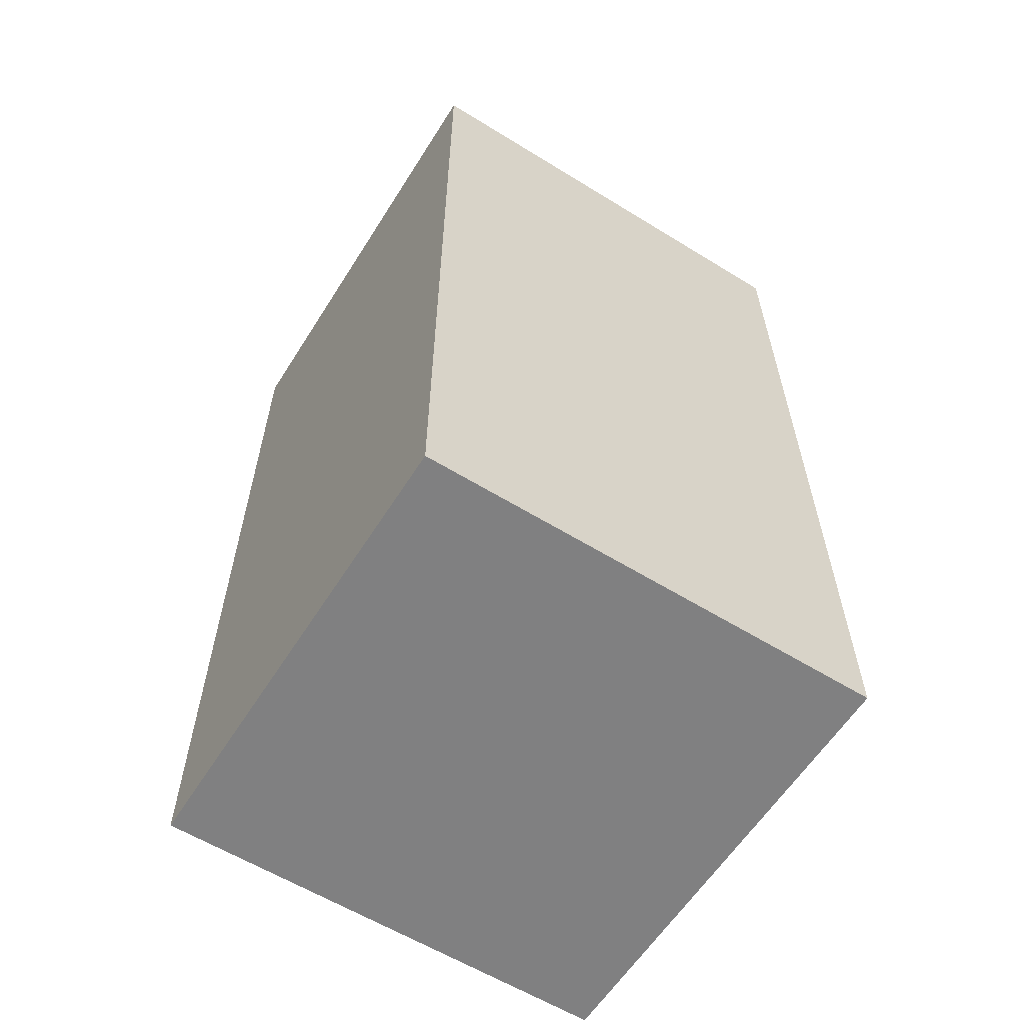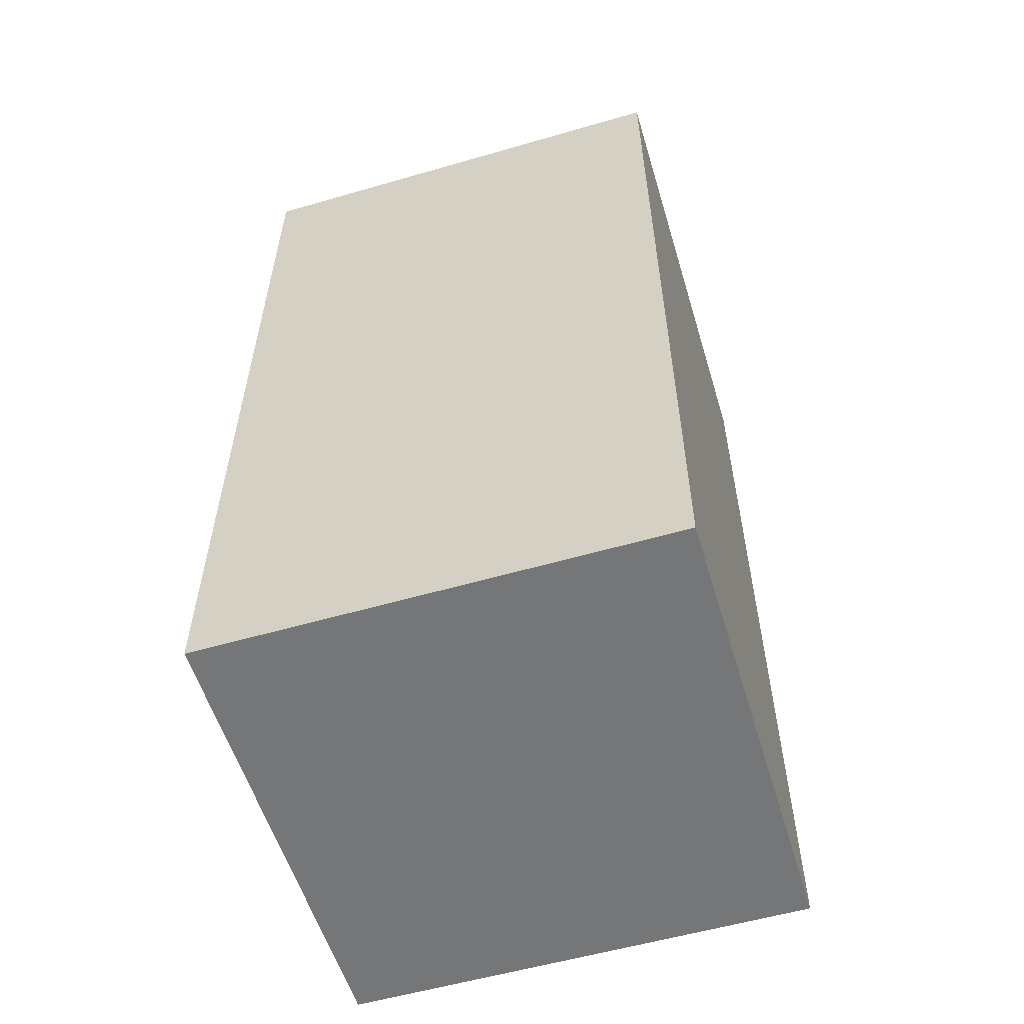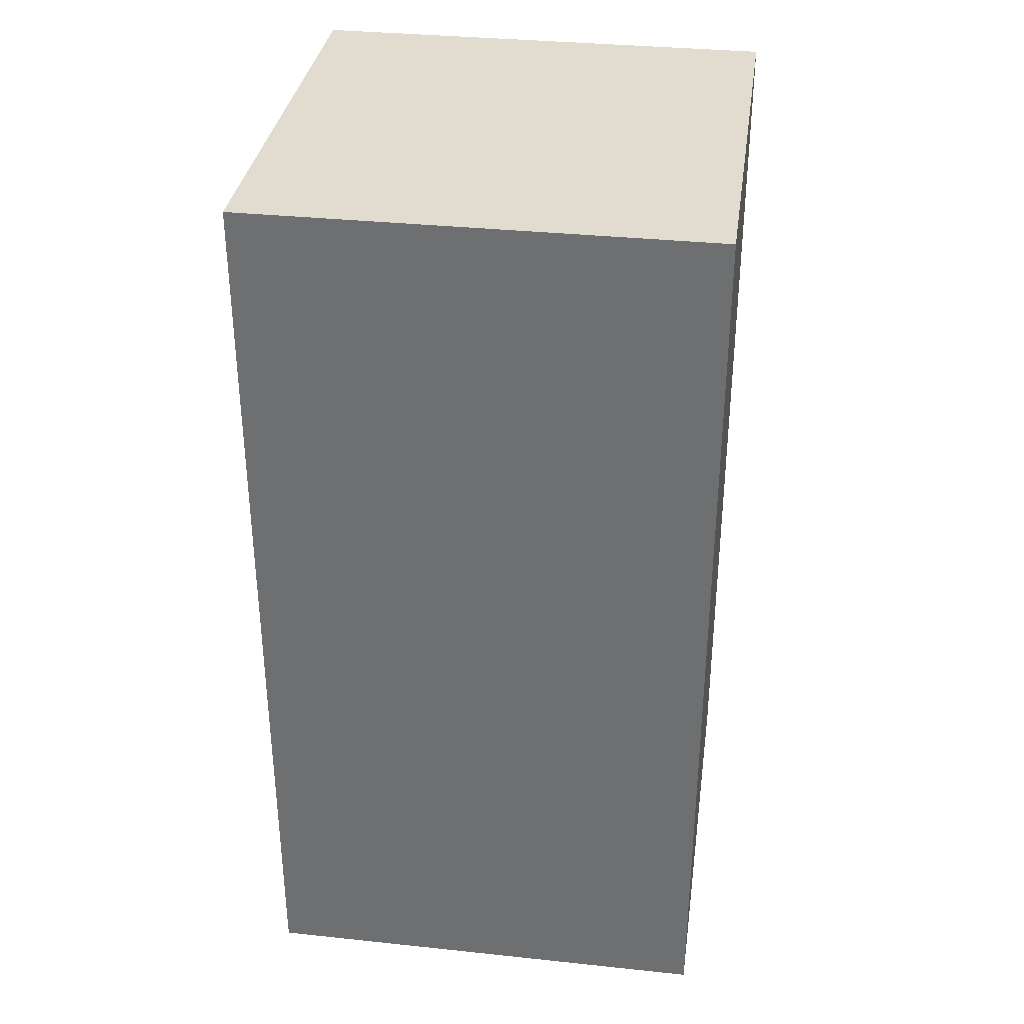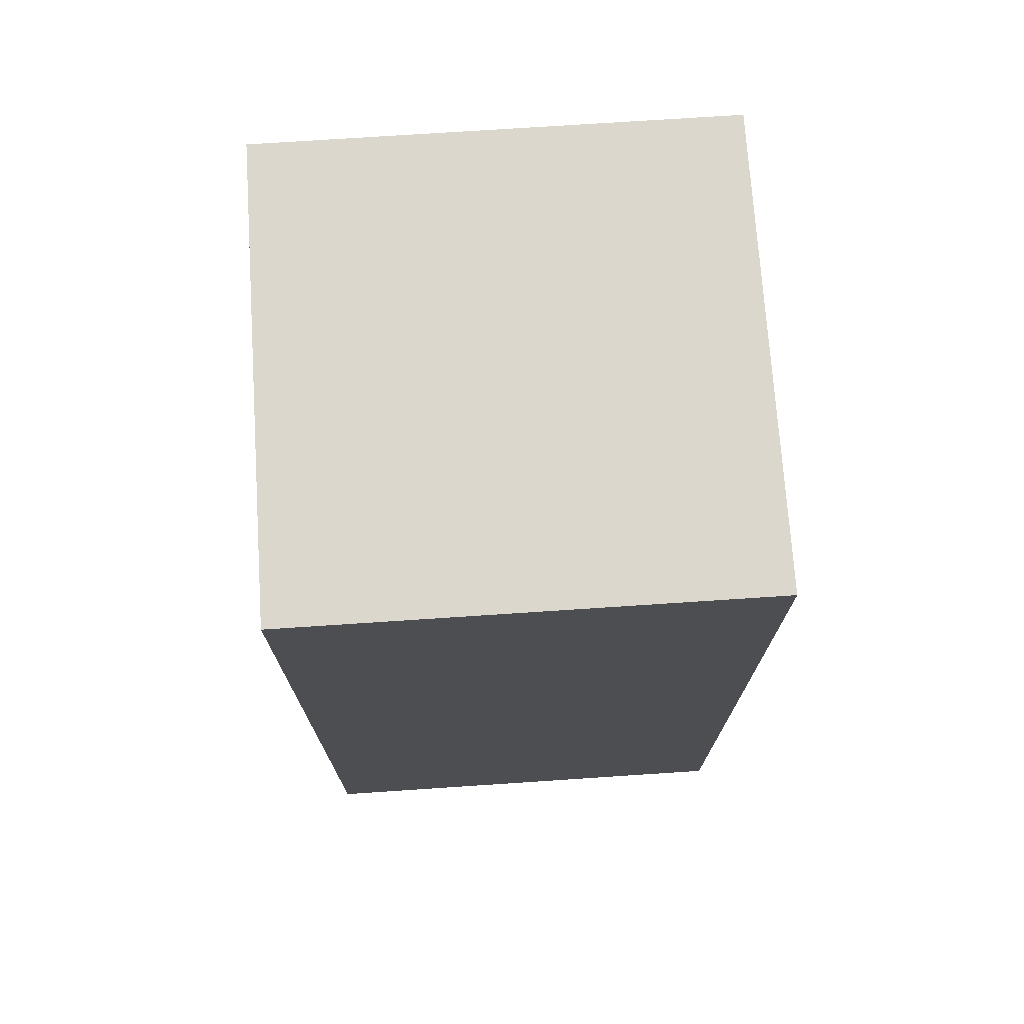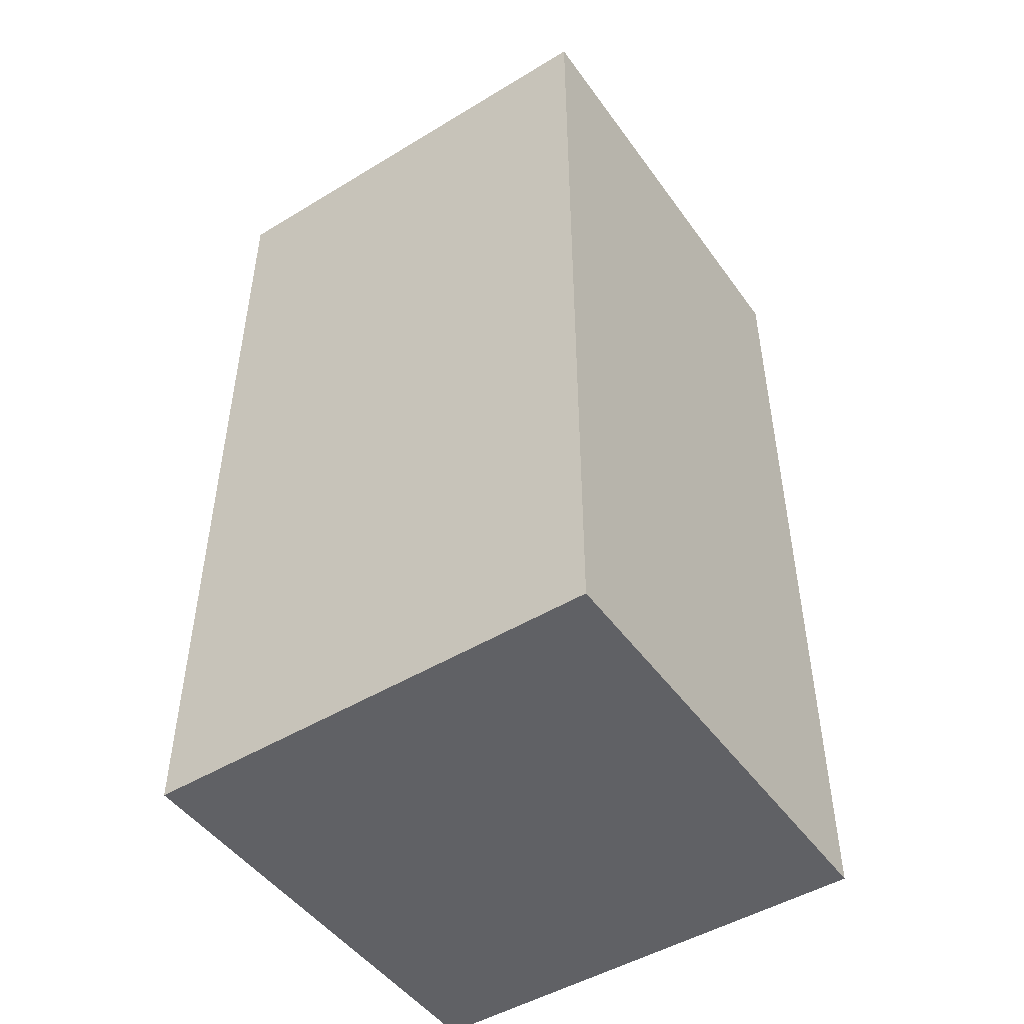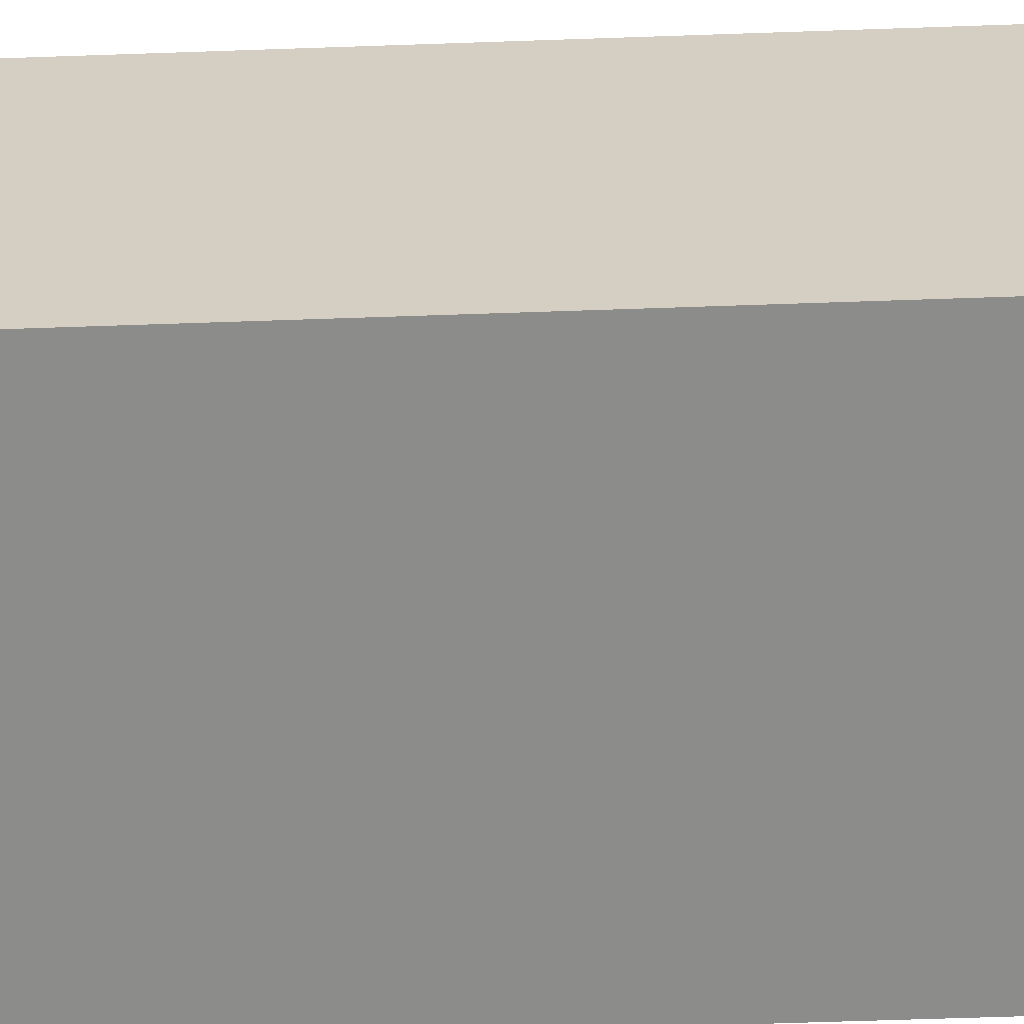
<metadata>
{"format":"obj","ext":"obj","renderer":"f3d","projection":"perspective","resolution":1024,"background":"white","views":[{"elev":-60.2,"azim":-32.2,"up":"+Y"},{"elev":-56.7,"azim":16.8,"up":"+Y"},{"elev":34.3,"azim":8.1,"up":"+Y"},{"elev":73.1,"azim":-93.8,"up":"+Y"},{"elev":-48.3,"azim":34.1,"up":"+Y"},{"elev":-64.1,"azim":-88.0,"up":"+Z"}]}
</metadata>
<code>
o Cube.014
v -3 0 3
v -3 12 3
v -3 0 -3
v -3 12 -3
v 3 0 3
v 3 12 3
v 3 0 -3
v 3 12 -3
f 1 2 4 3
f 3 4 8 7
f 7 8 6 5
f 5 6 2 1
f 3 7 5 1
f 8 4 2 6

</code>
